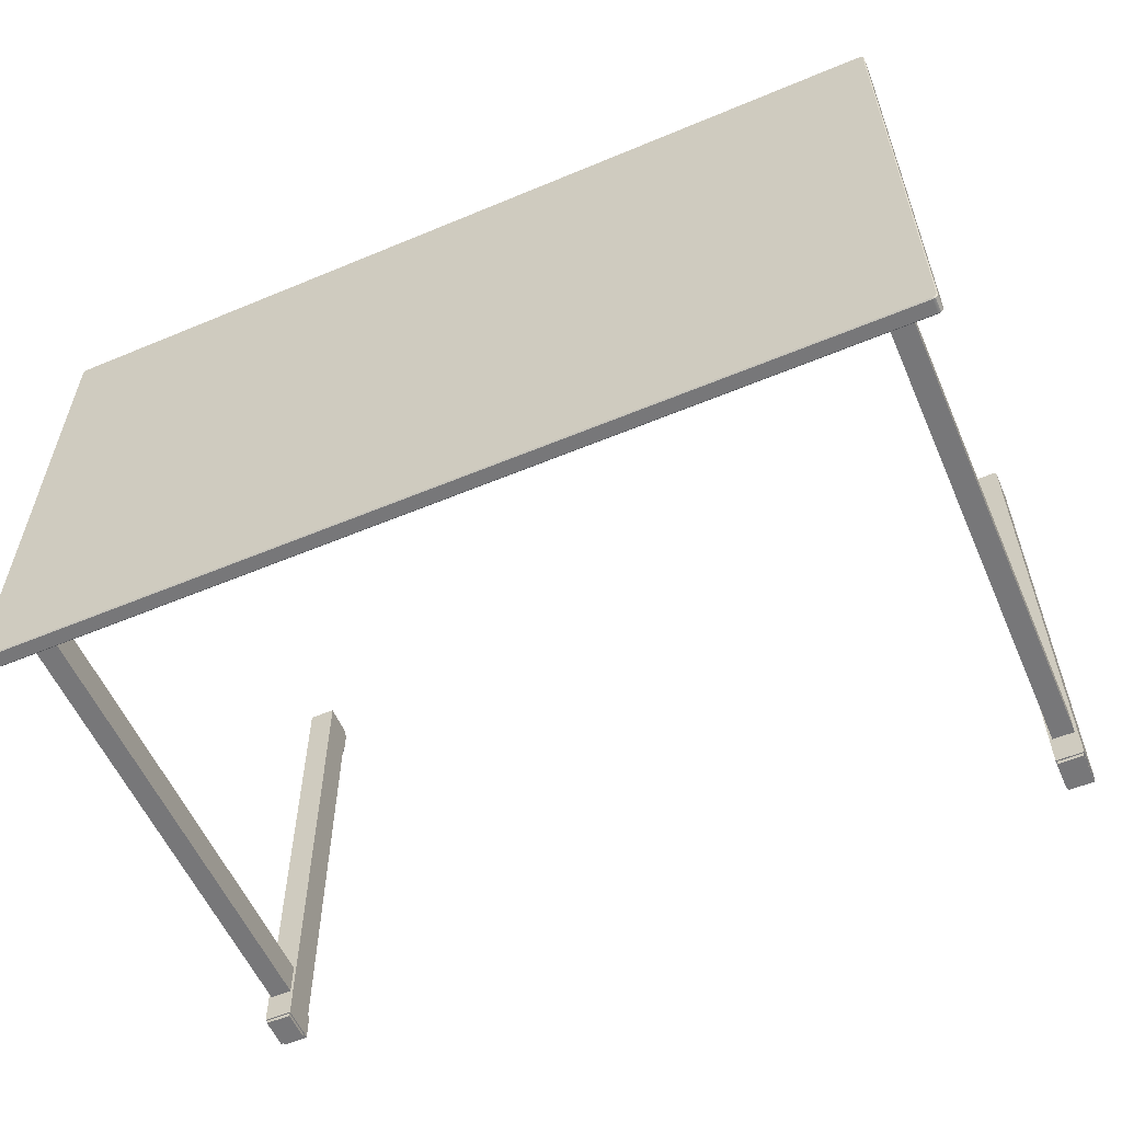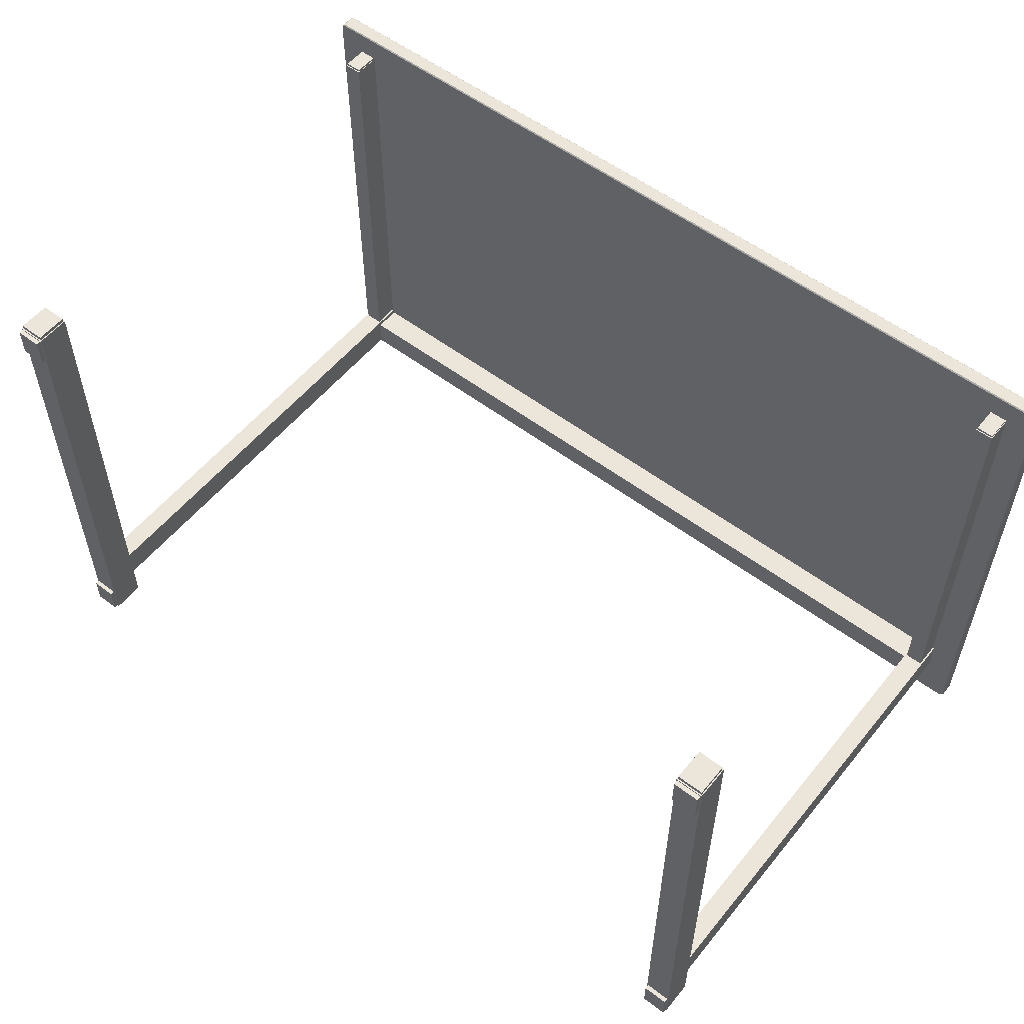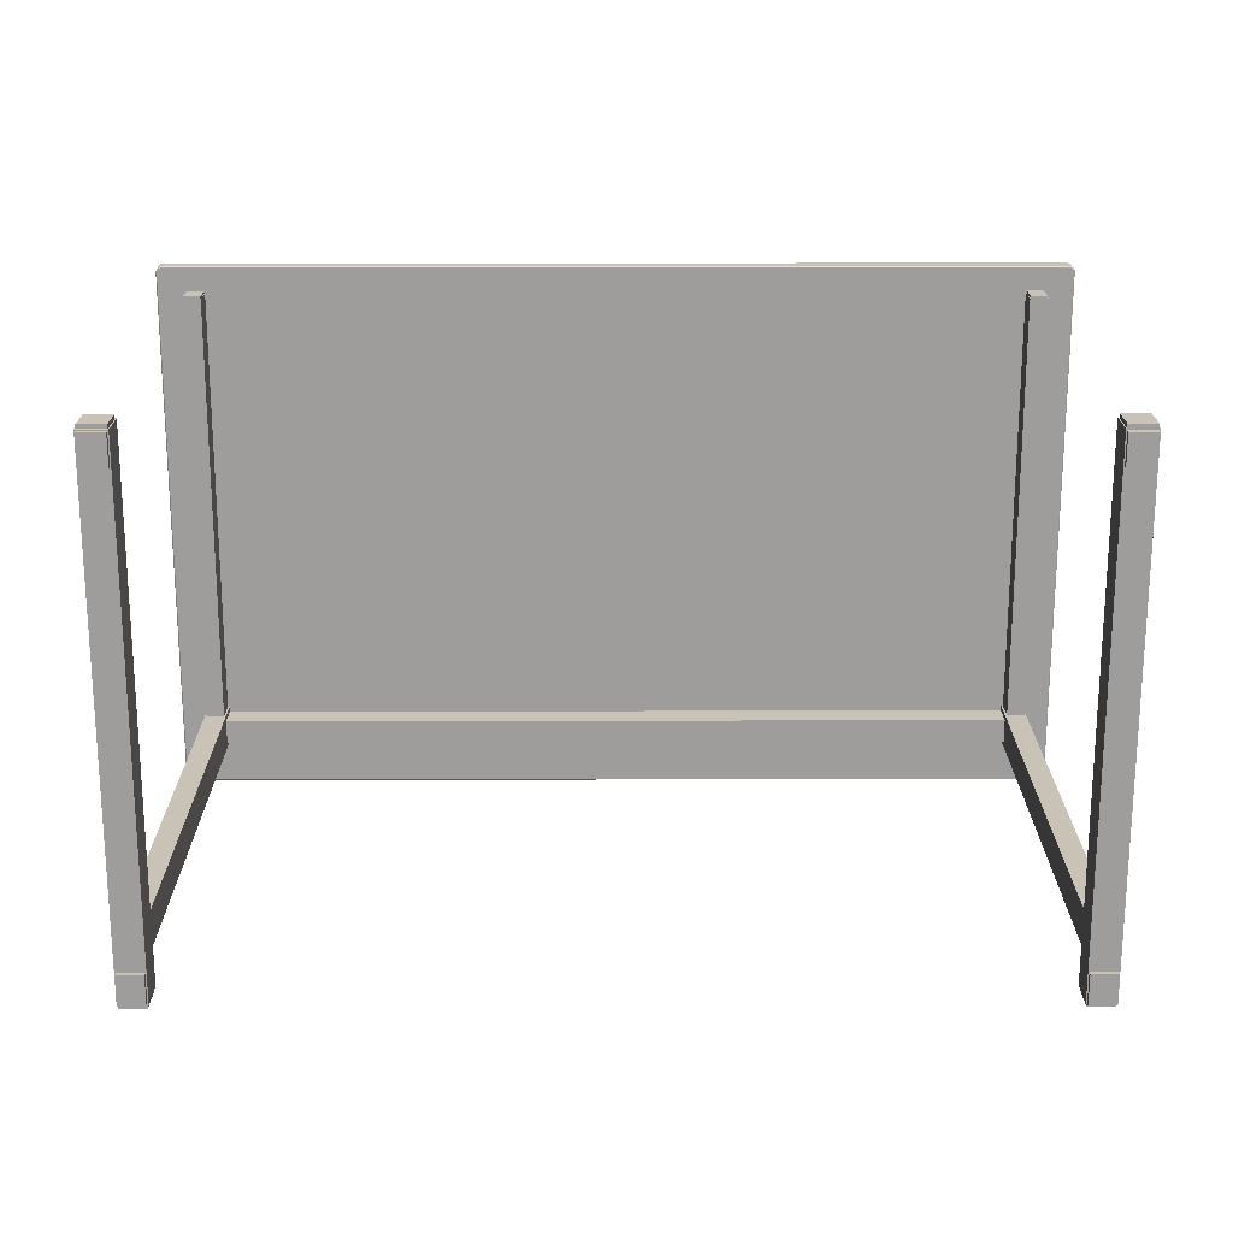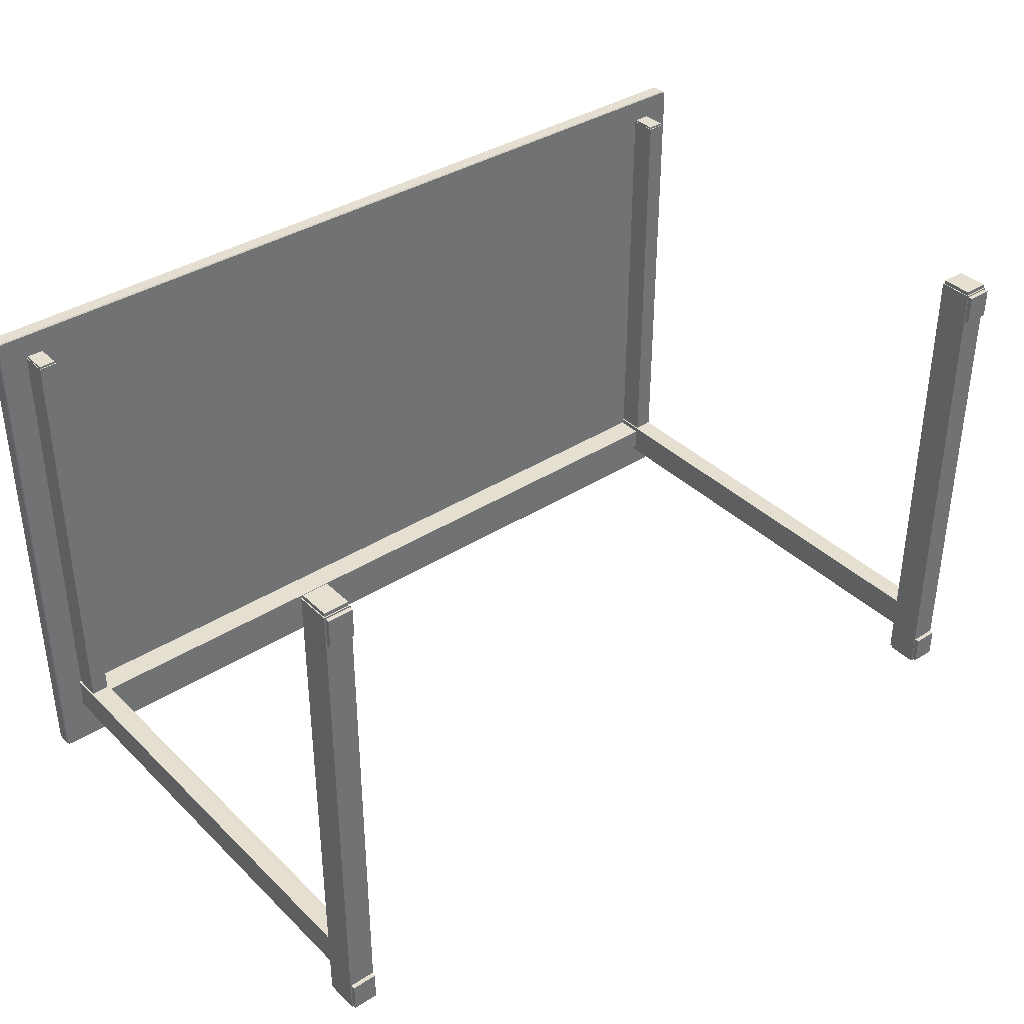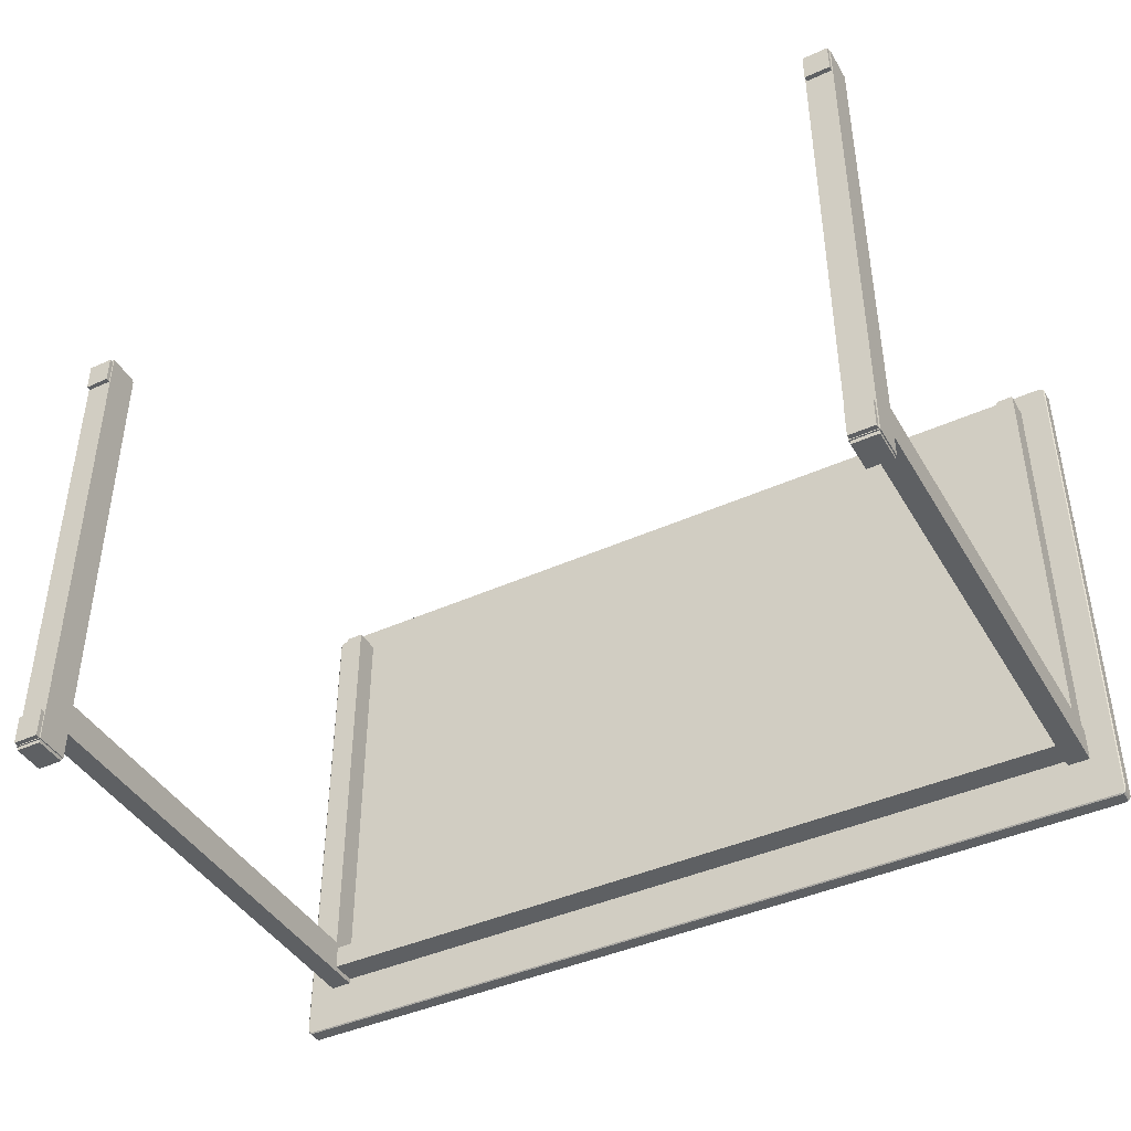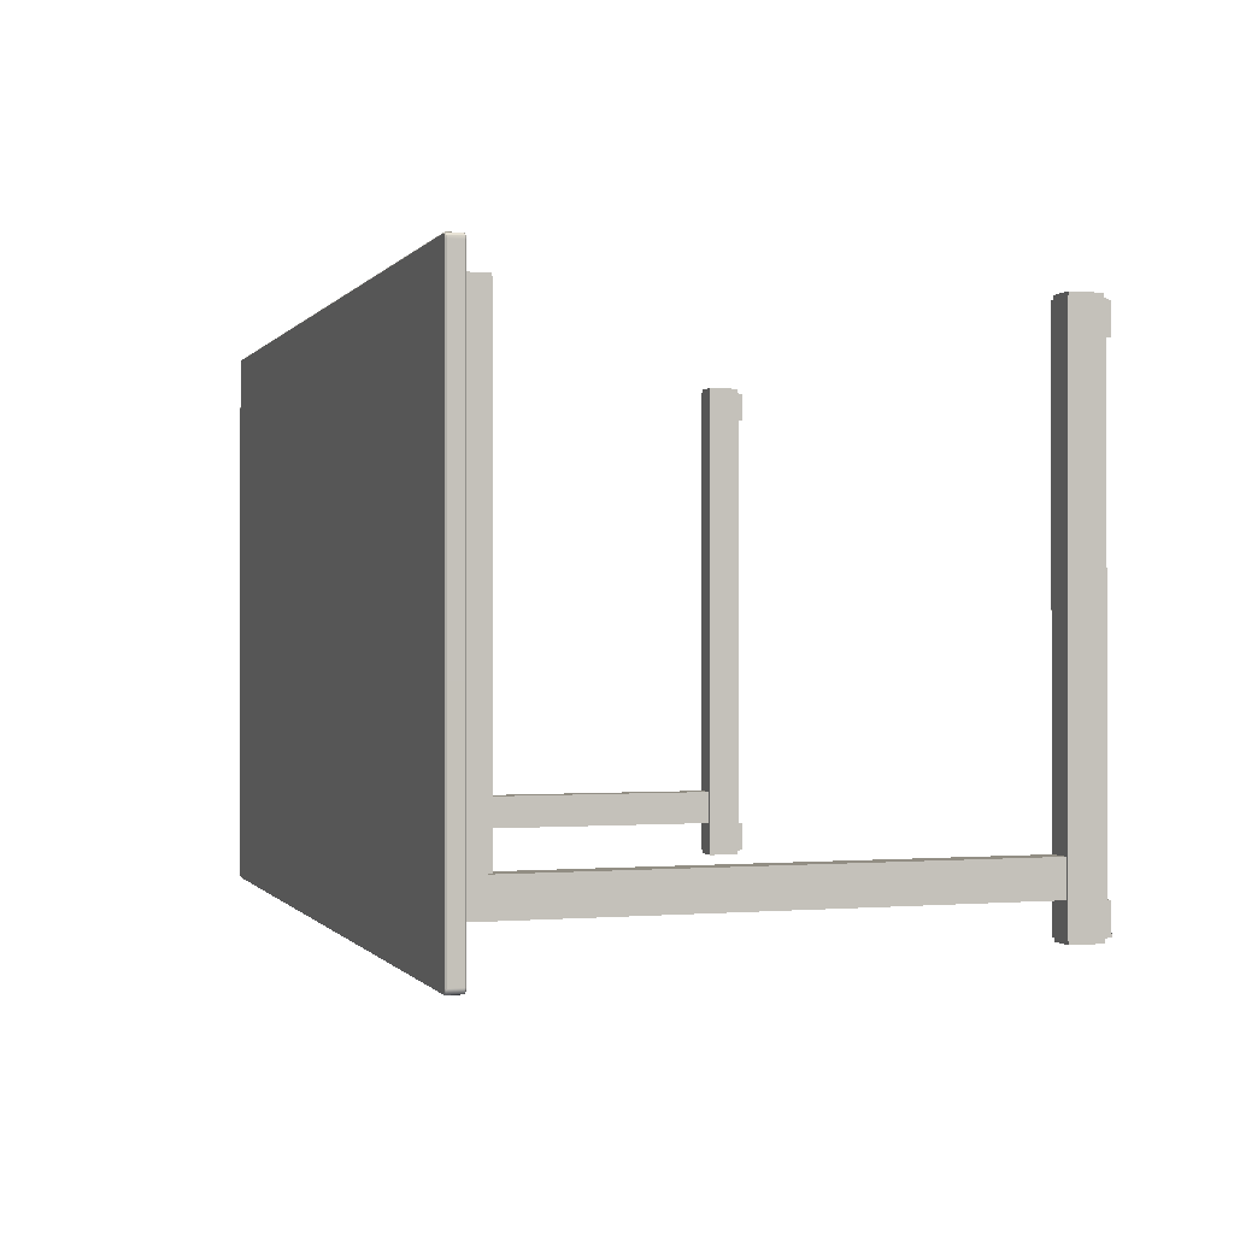
<metadata>
{"format":"obj","ext":"obj","renderer":"f3d","projection":"perspective","resolution":1024,"background":"white","views":[{"elev":-57.2,"azim":-156.5,"up":"+Z"},{"elev":55.4,"azim":38.5,"up":"+Z"},{"elev":19.4,"azim":-0.2,"up":"+Z"},{"elev":37.3,"azim":-39.3,"up":"+Z"},{"elev":-42.4,"azim":28.4,"up":"+Z"},{"elev":-0.3,"azim":-107.8,"up":"+Z"}]}
</metadata>
<code>
g default
v -3.776 4.468 2.12
v -3.777 4.477 2.129
v 3.777 4.477 2.129
v 3.776 4.468 2.12
v -3.816 4.603 2.08
v -3.825 4.594 2.081
v -3.825 4.594 -2.458
v -3.816 4.603 -2.457
v -3.777 4.594 2.129
v -3.776 4.603 2.12
v 3.776 4.603 2.12
v 3.777 4.594 2.129
v 3.825 4.594 2.081
v 3.816 4.603 2.08
v 3.816 4.603 -2.457
v 3.825 4.594 -2.458
v -3.776 4.603 -2.497
v -3.777 4.594 -2.506
v 3.777 4.594 -2.506
v 3.776 4.603 -2.497
v -3.825 4.477 2.081
v -3.816 4.468 2.08
v -3.816 4.468 -2.457
v -3.825 4.477 -2.458
v -3.777 4.477 -2.506
v -3.776 4.468 -2.497
v 3.776 4.468 -2.497
v 3.777 4.477 -2.506
v 3.816 4.468 2.08
v 3.825 4.477 2.081
v 3.825 4.477 -2.458
v 3.816 4.468 -2.457
v -3.819 4.477 2.105
v -3.811 4.468 2.1
v -3.811 4.603 2.1
v -3.819 4.594 2.105
v -3.801 4.477 2.122
v -3.797 4.468 2.114
v -3.797 4.603 2.114
v -3.801 4.594 2.122
v 3.801 4.477 2.122
v 3.797 4.468 2.114
v 3.797 4.603 2.114
v 3.801 4.594 2.122
v 3.819 4.477 2.105
v 3.811 4.468 2.1
v 3.811 4.603 2.1
v 3.819 4.594 2.105
v -3.819 4.594 -2.482
v -3.811 4.603 -2.477
v -3.811 4.468 -2.477
v -3.819 4.477 -2.482
v -3.801 4.594 -2.499
v -3.797 4.603 -2.491
v -3.797 4.468 -2.491
v -3.801 4.477 -2.499
v 3.801 4.594 -2.499
v 3.797 4.603 -2.491
v 3.797 4.468 -2.491
v 3.801 4.477 -2.499
v 3.819 4.594 -2.482
v 3.811 4.603 -2.477
v 3.811 4.468 -2.477
v 3.819 4.477 -2.482
g Planche
f 1 2 37 38
f 2 1 4 3
f 3 4 42 41
f 5 6 36 35
f 6 5 8 7
f 7 8 50 49
f 9 10 39 40
f 10 9 12 11
f 11 12 44 43
f 13 14 47 48
f 14 13 16 15
f 15 16 61 62
f 17 18 53 54
f 18 17 20 19
f 19 20 58 57
f 21 22 34 33
f 22 21 24 23
f 23 24 52 51
f 25 26 55 56
f 26 25 28 27
f 27 28 60 59
f 29 30 45 46
f 30 29 32 31
f 31 32 63 64
f 33 34 38 37
f 35 36 40 39
f 41 42 46 45
f 43 44 48 47
f 49 50 54 53
f 51 52 56 55
f 57 58 62 61
f 59 60 64 63
f 9 2 3 12
f 25 18 19 28
f 13 30 31 16
f 7 24 21 6
f 21 33 36 6
f 33 37 40 36
f 37 2 9 40
f 3 41 44 12
f 41 45 48 44
f 45 30 13 48
f 7 49 52 24
f 49 53 56 52
f 53 18 25 56
f 19 57 60 28
f 57 61 64 60
f 61 16 31 64
f 62 58 20 17 54 50 8 5 35 39 10 11 43 47 14 15
f 32 29 46 42 4 1 38 34 22 23 51 55 26 27 59 63
g default
v 3.423 4.526 1.903
v 3.577 4.526 1.903
v 3.423 4.526 -1.836
v 3.577 4.526 -1.836
v 3.423 4.236 -1.836
v 3.577 4.236 -1.836
v 3.423 4.236 1.903
v 3.577 4.236 1.903
v -3.577 4.526 1.903
v -3.423 4.526 1.903
v -3.577 4.526 -1.836
v -3.423 4.526 -1.836
v -3.577 4.236 -1.836
v -3.423 4.236 -1.836
v -3.577 4.236 1.903
v -3.423 4.236 1.903
v 3.408 0.2377 -1.799
v 3.592 0.2377 -1.799
v 3.408 4.525 -1.799
v 3.592 4.525 -1.799
v 3.408 4.525 -2.09
v 3.592 4.525 -2.09
v 3.408 0.2377 -2.09
v 3.592 0.2377 -2.09
v -3.592 0.2377 -1.799
v -3.408 0.2377 -1.799
v -3.592 4.525 -1.799
v -3.408 4.525 -1.799
v -3.592 4.525 -2.09
v -3.408 4.525 -2.09
v -3.592 0.2377 -2.09
v -3.408 0.2377 -2.09
v 3.384 0.002071 -2.357
v 3.616 0.002071 -2.357
v 3.384 0.002071 1.936
v 3.616 0.002071 1.936
v 3.384 0.2928 1.936
v 3.616 0.2928 1.936
v 3.384 0.2928 -2.357
v 3.616 0.2928 -2.357
v -3.616 0.002071 -2.357
v -3.384 0.002071 -2.357
v -3.616 0.002071 1.936
v -3.384 0.002071 1.936
v -3.616 0.2928 1.936
v -3.384 0.2928 1.936
v -3.616 0.2928 -2.357
v -3.384 0.2928 -2.357
v 3.45 4.526 -1.844
v 3.45 4.526 -2.045
v -3.45 4.526 -1.844
v -3.45 4.526 -2.045
v -3.45 4.236 -1.844
v -3.45 4.236 -2.045
v 3.45 4.236 -1.844
v 3.45 4.236 -2.045
g BarreHorizontalHautLateral1
f 65 66 68 67
f 69 70 72 71
f 71 72 66 65
f 66 72 70 68
f 71 65 67 69
f 73 74 76 75
f 77 78 80 79
f 79 80 74 73
f 74 80 78 76
f 79 73 75 77
f 81 82 84 83
f 85 86 88 87
f 82 88 86 84
f 87 81 83 85
f 89 90 92 91
f 93 94 96 95
f 90 96 94 92
f 95 89 91 93
f 97 98 100 99
f 99 100 102 101
f 101 102 104 103
f 103 104 98 97
f 98 104 102 100
f 103 97 99 101
f 105 106 108 107
f 107 108 110 109
f 109 110 112 111
f 111 112 106 105
f 106 112 110 108
f 111 105 107 109
f 113 114 116 115
f 117 118 120 119
f 114 120 118 116
f 119 113 115 117
g default
v -3.571 4.457 1.923
v -3.429 4.457 1.923
v -3.571 4.457 1.892
v -3.429 4.457 1.892
v -3.571 4.245 1.892
v -3.429 4.245 1.892
v -3.571 4.245 1.923
v -3.429 4.245 1.923
v -3.607 0.2818 1.969
v -3.393 0.2818 1.969
v -3.607 0.2818 1.927
v -3.393 0.2818 1.927
v -3.607 0.01355 1.927
v -3.393 0.01355 1.927
v -3.607 0.01355 1.969
v -3.393 0.01355 1.969
v 3.393 0.2818 1.969
v 3.607 0.2818 1.969
v 3.393 0.2818 1.927
v 3.607 0.2818 1.927
v 3.393 0.01355 1.927
v 3.607 0.01355 1.927
v 3.393 0.01355 1.969
v 3.607 0.01355 1.969
v 3.429 4.457 1.923
v 3.571 4.457 1.923
v 3.429 4.457 1.892
v 3.571 4.457 1.892
v 3.429 4.245 1.892
v 3.571 4.245 1.892
v 3.429 4.245 1.923
v 3.571 4.245 1.923
v -3.607 -0.03648 1.925
v -3.393 -0.03648 1.925
v -3.607 0.005023 1.925
v -3.393 0.005023 1.925
v -3.607 0.005023 1.674
v -3.393 0.005023 1.674
v -3.607 -0.03648 1.674
v -3.393 -0.03648 1.674
v 3.393 -0.03648 1.925
v 3.607 -0.03648 1.925
v 3.393 0.005023 1.925
v 3.607 0.005023 1.925
v 3.393 0.005023 1.674
v 3.607 0.005023 1.674
v 3.393 -0.03648 1.674
v 3.607 -0.03648 1.674
v 3.393 -0.03648 -2.099
v 3.607 -0.03648 -2.099
v 3.393 0.005023 -2.099
v 3.607 0.005023 -2.099
v 3.393 0.005023 -2.35
v 3.607 0.005023 -2.35
v 3.393 -0.03648 -2.35
v 3.607 -0.03648 -2.35
v -3.607 -0.03648 -2.099
v -3.393 -0.03648 -2.099
v -3.607 0.005023 -2.099
v -3.393 0.005023 -2.099
v -3.607 0.005023 -2.35
v -3.393 0.005023 -2.35
v -3.607 -0.03648 -2.35
v -3.393 -0.03648 -2.35
v 3.607 0.2818 -2.388
v 3.393 0.2818 -2.388
v 3.607 0.2818 -2.346
v 3.393 0.2818 -2.346
v 3.607 0.01355 -2.346
v 3.393 0.01355 -2.346
v 3.607 0.01355 -2.388
v 3.393 0.01355 -2.388
v -3.393 0.2818 -2.388
v -3.607 0.2818 -2.388
v -3.393 0.2818 -2.346
v -3.607 0.2818 -2.346
v -3.393 0.01355 -2.346
v -3.607 0.01355 -2.346
v -3.393 0.01355 -2.388
v -3.607 0.01355 -2.388
g pCube17
f 121 122 124 123
f 125 126 128 127
f 127 128 122 121
f 122 128 126 124
f 127 121 123 125
f 129 130 132 131
f 133 134 136 135
f 135 136 130 129
f 130 136 134 132
f 135 129 131 133
f 137 138 140 139
f 141 142 144 143
f 143 144 138 137
f 138 144 142 140
f 143 137 139 141
f 145 146 148 147
f 149 150 152 151
f 151 152 146 145
f 146 152 150 148
f 151 145 147 149
f 153 154 156 155
f 157 158 160 159
f 159 160 154 153
f 154 160 158 156
f 159 153 155 157
f 161 162 164 163
f 165 166 168 167
f 167 168 162 161
f 162 168 166 164
f 167 161 163 165
f 169 170 172 171
f 173 174 176 175
f 175 176 170 169
f 170 176 174 172
f 175 169 171 173
f 177 178 180 179
f 181 182 184 183
f 183 184 178 177
f 178 184 182 180
f 183 177 179 181
f 185 186 188 187
f 189 190 192 191
f 191 192 186 185
f 186 192 190 188
f 191 185 187 189
f 193 194 196 195
f 197 198 200 199
f 199 200 194 193
f 194 200 198 196
f 199 193 195 197

</code>
